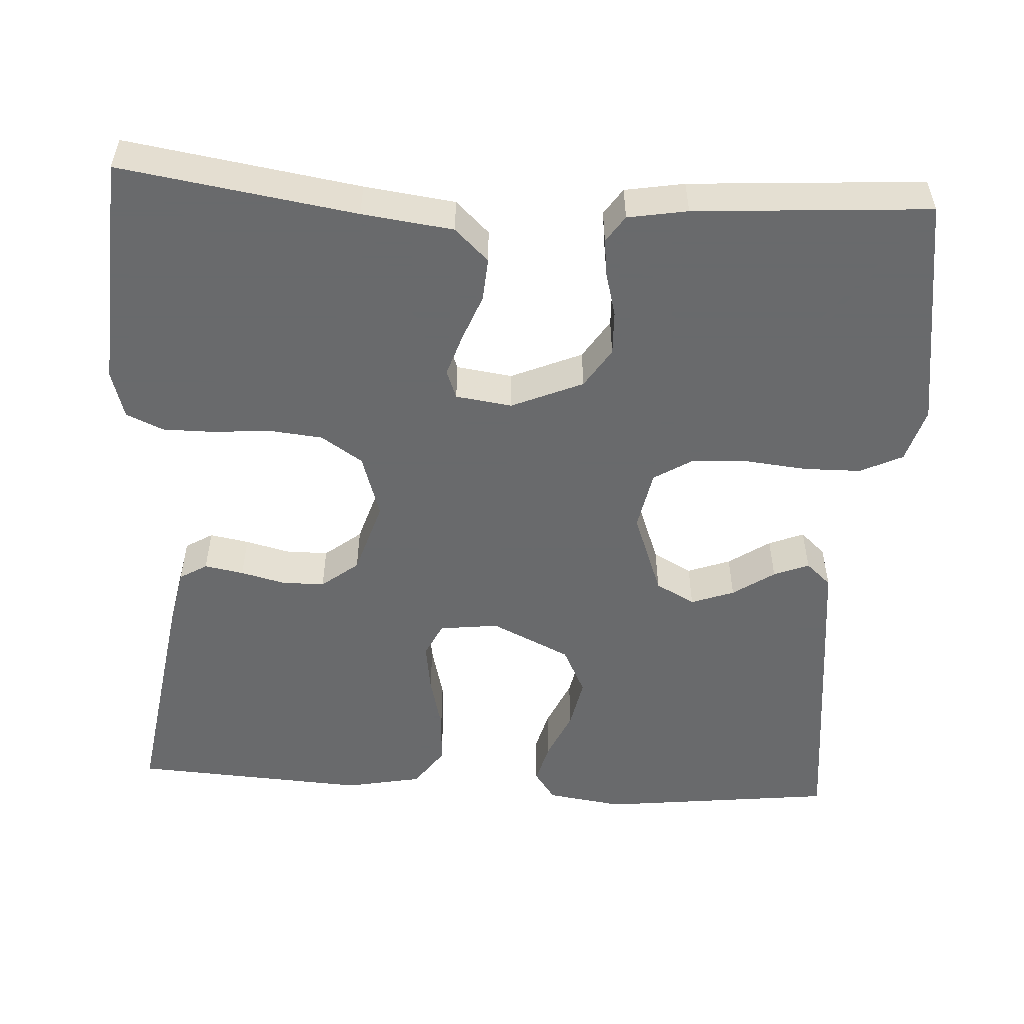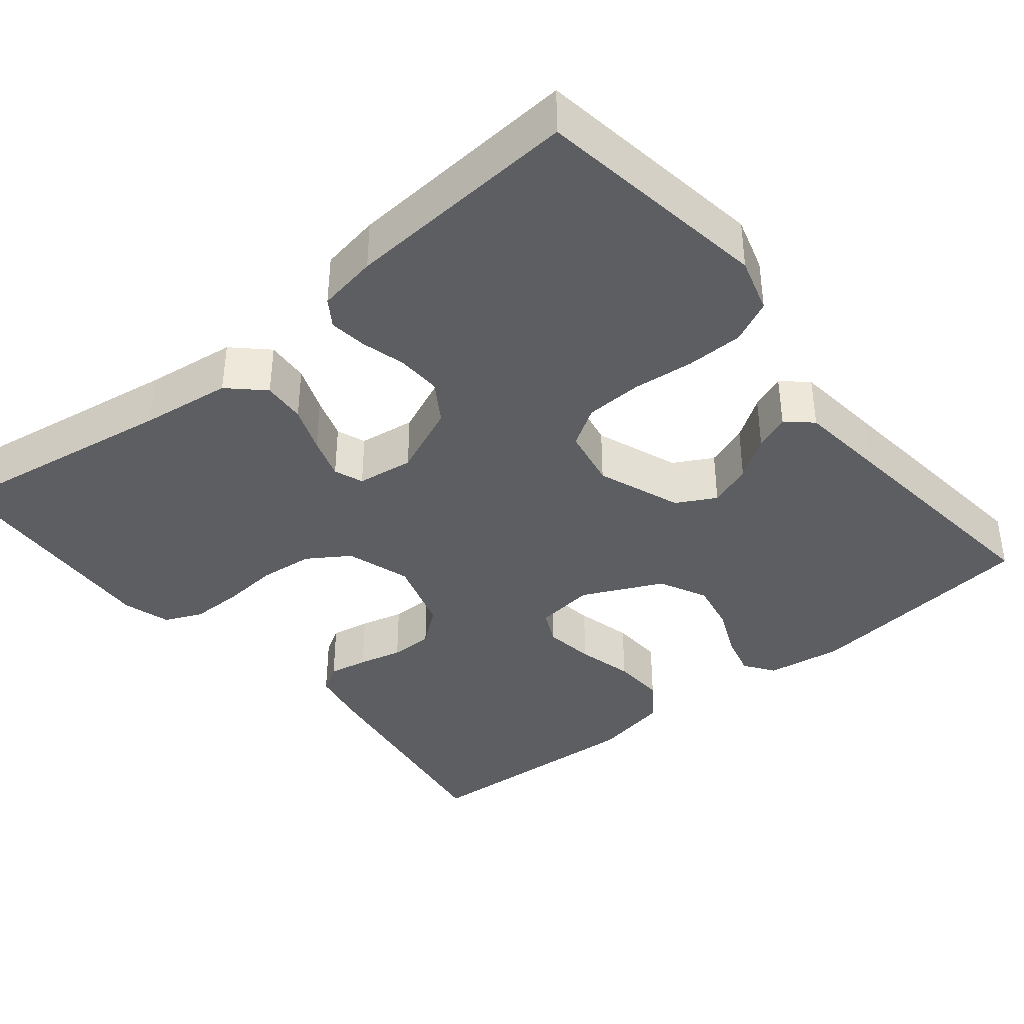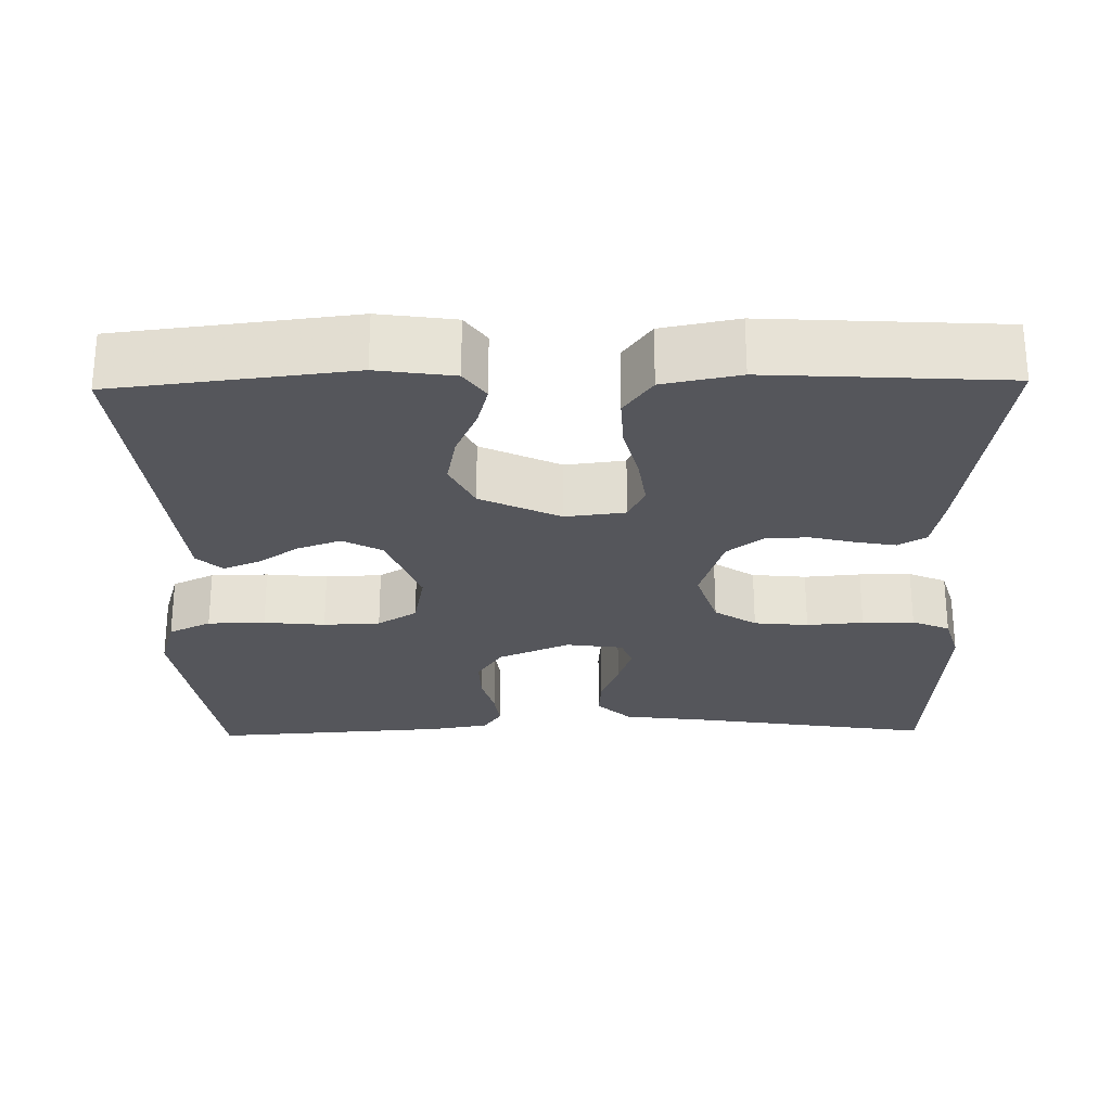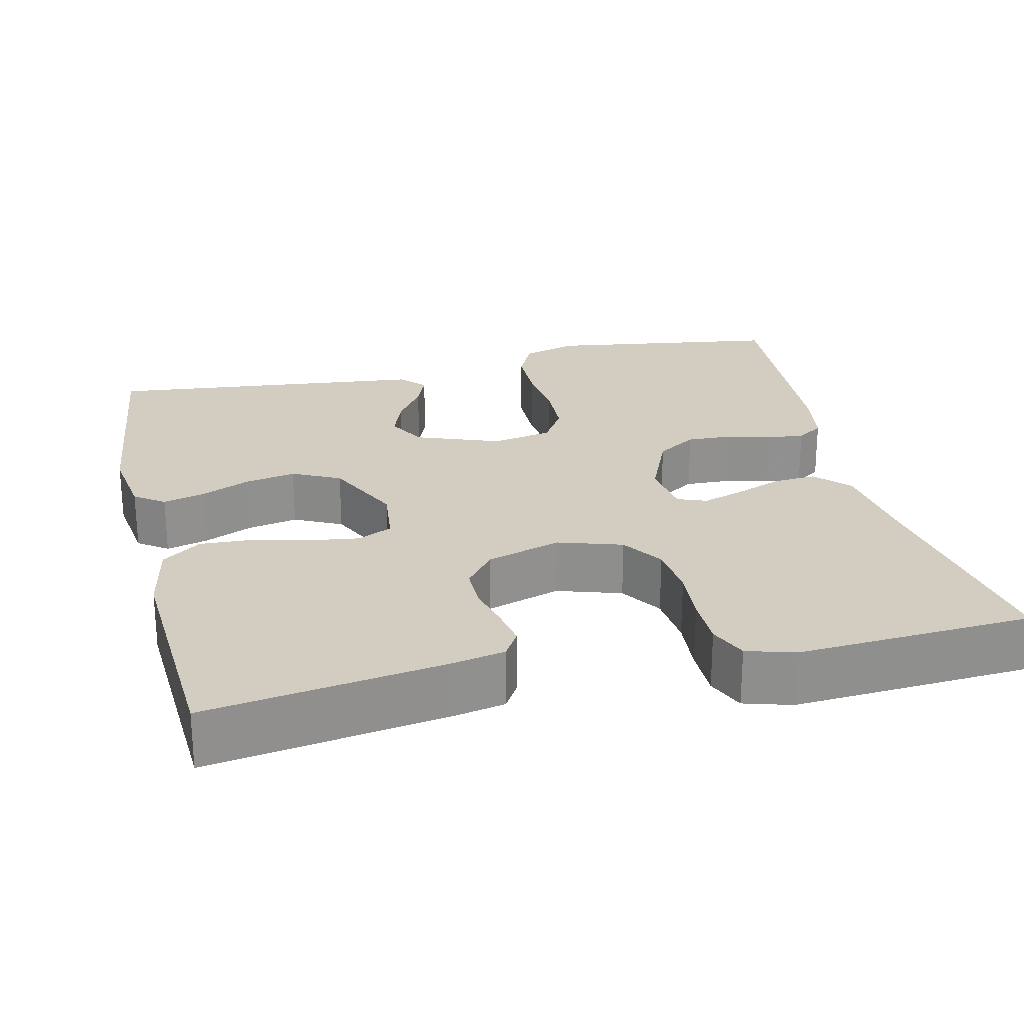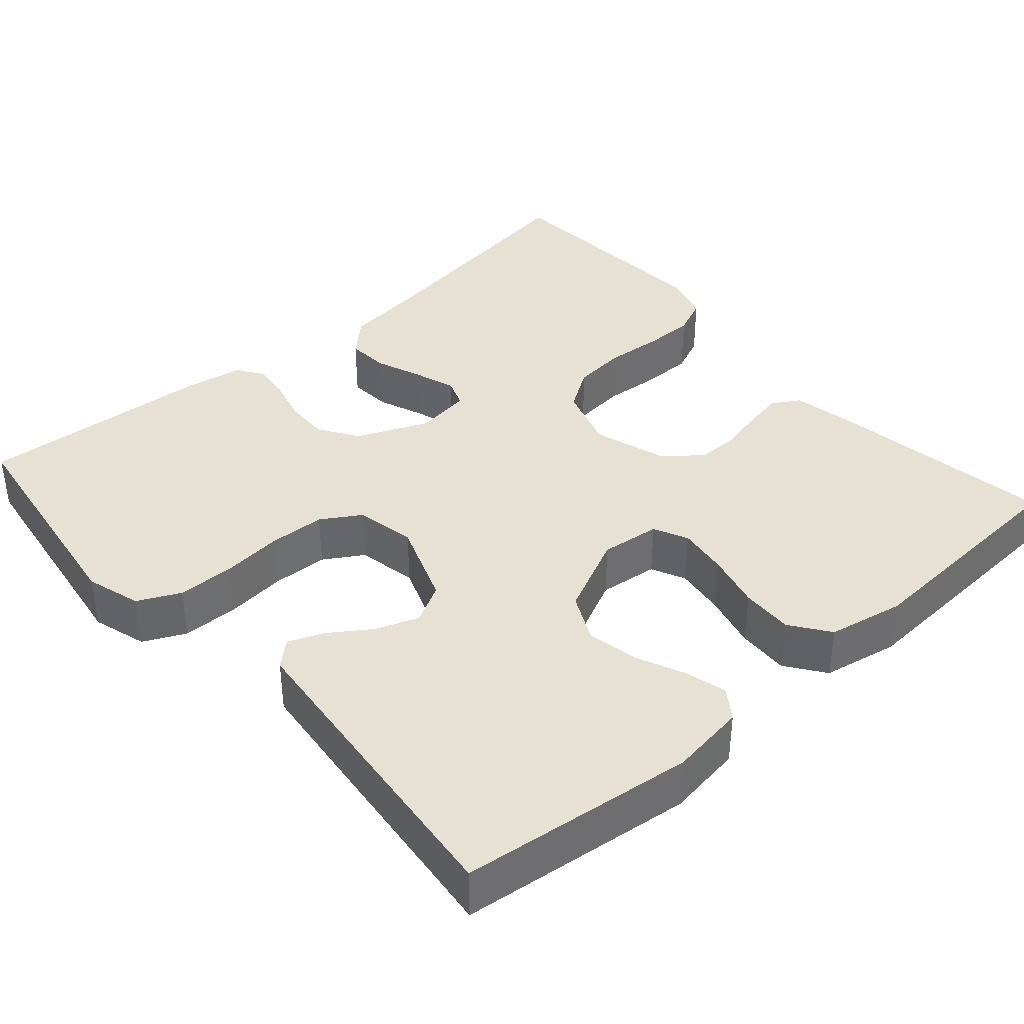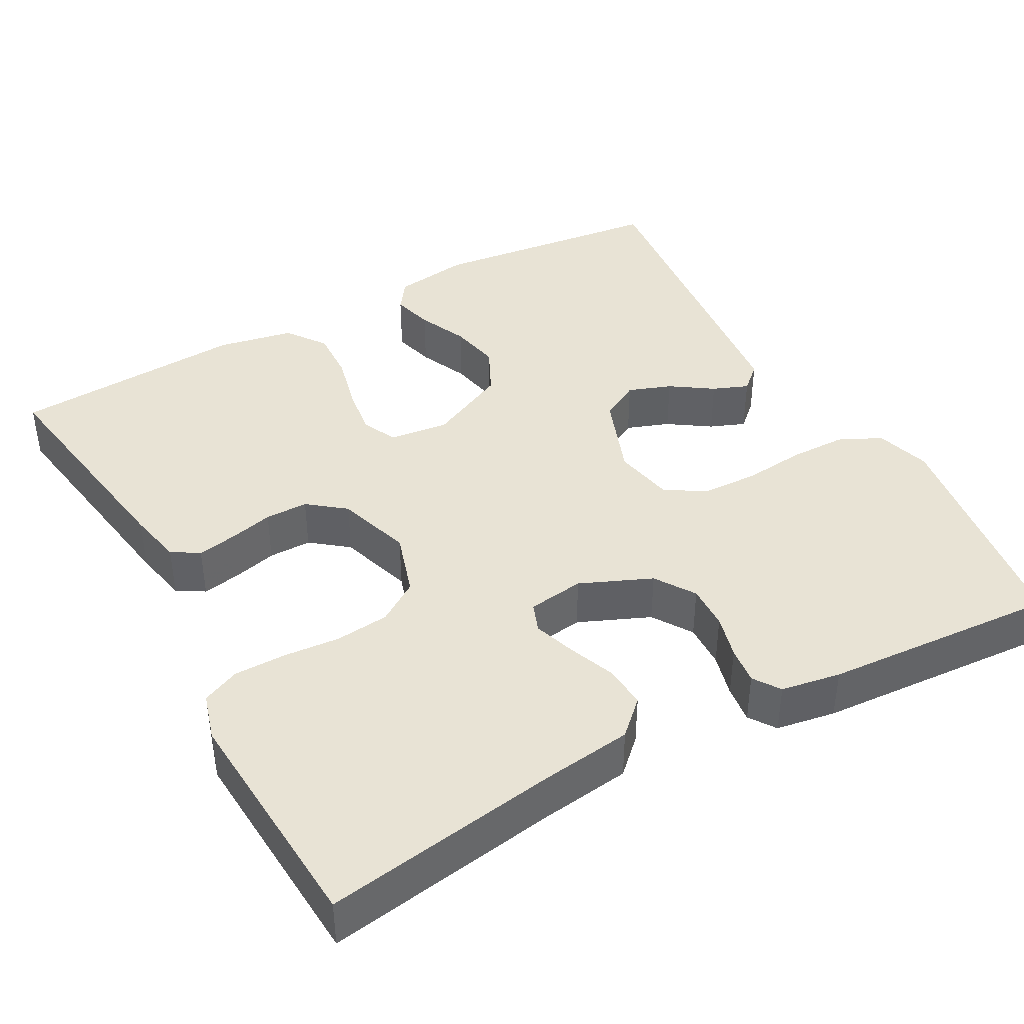
<metadata>
{"format":"obj","ext":"obj","renderer":"f3d","projection":"perspective","resolution":1024,"background":"white","views":[{"elev":-52.9,"azim":86.7,"up":"+Y"},{"elev":-38.8,"azim":129.3,"up":"+Y"},{"elev":-26.2,"azim":-88.9,"up":"+Y"},{"elev":24.6,"azim":-13.1,"up":"+Y"},{"elev":38.6,"azim":-131.3,"up":"+Y"},{"elev":41.2,"azim":61.1,"up":"+Y"}]}
</metadata>
<code>
v -0.5 0.07 -0.5
v -0.535 0.07 -0.2
v -0.521 0.07 -0.103
v -0.483 0.07 -0.076
v -0.43 0.07 -0.09
v -0.367 0.07 -0.118
v -0.302 0.07 -0.131
v -0.241 0.07 -0.101
v -0.193 0.07 0
v -0.202 0.07 0.076
v -0.246 0.07 0.097
v -0.31 0.07 0.088
v -0.382 0.07 0.07
v -0.449 0.07 0.067
v -0.499 0.07 0.103
v -0.518 0.07 0.2
v -0.5 0.07 0.5
v -0.2 0.07 0.454
v -0.13 0.07 0.44
v -0.109 0.07 0.405
v -0.118 0.07 0.355
v -0.132 0.07 0.299
v -0.132 0.07 0.244
v -0.095 0.07 0.197
v 0 0.07 0.167
v 0.082 0.07 0.193
v 0.117 0.07 0.246
v 0.124 0.07 0.315
v 0.118 0.07 0.387
v 0.118 0.07 0.453
v 0.139 0.07 0.501
v 0.2 0.07 0.519
v 0.5 0.07 0.5
v 0.453 0.07 0.2
v 0.438 0.07 0.084
v 0.397 0.07 0.041
v 0.342 0.07 0.045
v 0.283 0.07 0.068
v 0.229 0.07 0.086
v 0.192 0.07 0.072
v 0.182 0.07 0
v 0.221 0.07 -0.091
v 0.272 0.07 -0.124
v 0.329 0.07 -0.122
v 0.385 0.07 -0.107
v 0.433 0.07 -0.101
v 0.467 0.07 -0.124
v 0.48 0.07 -0.2
v 0.5 0.07 -0.5
v 0.2 0.07 -0.544
v 0.13 0.07 -0.523
v 0.104 0.07 -0.469
v 0.103 0.07 -0.396
v 0.111 0.07 -0.318
v 0.108 0.07 -0.246
v 0.077 0.07 -0.196
v 0 0.07 -0.181
v -0.107 0.07 -0.221
v -0.134 0.07 -0.271
v -0.114 0.07 -0.326
v -0.078 0.07 -0.379
v -0.06 0.07 -0.424
v -0.089 0.07 -0.456
v -0.2 0.07 -0.468
v -0.5 0 -0.5
v -0.535 0 -0.2
v -0.521 0 -0.103
v -0.483 0 -0.076
v -0.43 0 -0.09
v -0.367 0 -0.118
v -0.302 0 -0.131
v -0.241 0 -0.101
v -0.193 0 0
v -0.202 0 0.076
v -0.246 0 0.097
v -0.31 0 0.088
v -0.382 0 0.07
v -0.449 0 0.067
v -0.499 0 0.103
v -0.518 0 0.2
v -0.5 0 0.5
v -0.2 0 0.454
v -0.13 0 0.44
v -0.109 0 0.405
v -0.118 0 0.355
v -0.132 0 0.299
v -0.132 0 0.244
v -0.095 0 0.197
v 0 0 0.167
v 0.082 0 0.193
v 0.117 0 0.246
v 0.124 0 0.315
v 0.118 0 0.387
v 0.118 0 0.453
v 0.139 0 0.501
v 0.2 0 0.519
v 0.5 0 0.5
v 0.453 0 0.2
v 0.438 0 0.084
v 0.397 0 0.041
v 0.342 0 0.045
v 0.283 0 0.068
v 0.229 0 0.086
v 0.192 0 0.072
v 0.182 0 0
v 0.221 0 -0.091
v 0.272 0 -0.124
v 0.329 0 -0.122
v 0.385 0 -0.107
v 0.433 0 -0.101
v 0.467 0 -0.124
v 0.48 0 -0.2
v 0.5 0 -0.5
v 0.2 0 -0.544
v 0.13 0 -0.523
v 0.104 0 -0.469
v 0.103 0 -0.396
v 0.111 0 -0.318
v 0.108 0 -0.246
v 0.077 0 -0.196
v 0 0 -0.181
v -0.107 0 -0.221
v -0.134 0 -0.271
v -0.114 0 -0.326
v -0.078 0 -0.379
v -0.06 0 -0.424
v -0.089 0 -0.456
v -0.2 0 -0.468
f 60 61 62 63
f 59 60 63 64
f 51 52 53 54
f 51 54 55
f 50 51 55
f 49 50 55
f 48 49 55 56
f 44 45 46 47
f 43 44 47 48
f 35 36 37 38
f 34 35 38 39
f 33 34 39 40
f 31 32 33 40
f 28 29 30 31
f 19 20 21 22
f 17 18 19 22
f 17 22 23
f 16 17 23 24
f 12 13 14 15
f 11 12 15 16
f 3 4 5 6
f 3 6 7
f 2 3 7
f 59 64 1 2
f 58 59 2 7
f 57 58 7 8
f 43 48 56 57
f 42 43 57 8
f 41 42 8 9
f 28 31 40 41
f 27 28 41
f 26 27 41
f 25 26 41 9
f 11 16 24 25
f 10 11 25
f 9 10 25
f 127 126 125 124
f 128 127 124 123
f 118 117 116 115
f 119 118 115
f 119 115 114
f 119 114 113
f 120 119 113 112
f 111 110 109 108
f 112 111 108 107
f 102 101 100 99
f 103 102 99 98
f 104 103 98 97
f 104 97 96 95
f 95 94 93 92
f 86 85 84 83
f 86 83 82 81
f 87 86 81
f 88 87 81 80
f 79 78 77 76
f 80 79 76 75
f 70 69 68 67
f 71 70 67
f 71 67 66
f 66 65 128 123
f 71 66 123 122
f 72 71 122 121
f 121 120 112 107
f 72 121 107 106
f 73 72 106 105
f 105 104 95 92
f 105 92 91
f 105 91 90
f 73 105 90 89
f 89 88 80 75
f 89 75 74
f 89 74 73
f 1 65 66 2
f 2 66 67 3
f 3 67 68 4
f 4 68 69 5
f 5 69 70 6
f 6 70 71 7
f 7 71 72 8
f 8 72 73 9
f 9 73 74 10
f 10 74 75 11
f 11 75 76 12
f 12 76 77 13
f 13 77 78 14
f 14 78 79 15
f 15 79 80 16
f 16 80 81 17
f 17 81 82 18
f 18 82 83 19
f 19 83 84 20
f 20 84 85 21
f 21 85 86 22
f 22 86 87 23
f 23 87 88 24
f 24 88 89 25
f 25 89 90 26
f 26 90 91 27
f 27 91 92 28
f 28 92 93 29
f 29 93 94 30
f 30 94 95 31
f 31 95 96 32
f 32 96 97 33
f 33 97 98 34
f 34 98 99 35
f 35 99 100 36
f 36 100 101 37
f 37 101 102 38
f 38 102 103 39
f 39 103 104 40
f 40 104 105 41
f 41 105 106 42
f 42 106 107 43
f 43 107 108 44
f 44 108 109 45
f 45 109 110 46
f 46 110 111 47
f 47 111 112 48
f 48 112 113 49
f 49 113 114 50
f 50 114 115 51
f 51 115 116 52
f 52 116 117 53
f 53 117 118 54
f 54 118 119 55
f 55 119 120 56
f 56 120 121 57
f 57 121 122 58
f 58 122 123 59
f 59 123 124 60
f 60 124 125 61
f 61 125 126 62
f 62 126 127 63
f 63 127 128 64
f 64 128 65 1

</code>
